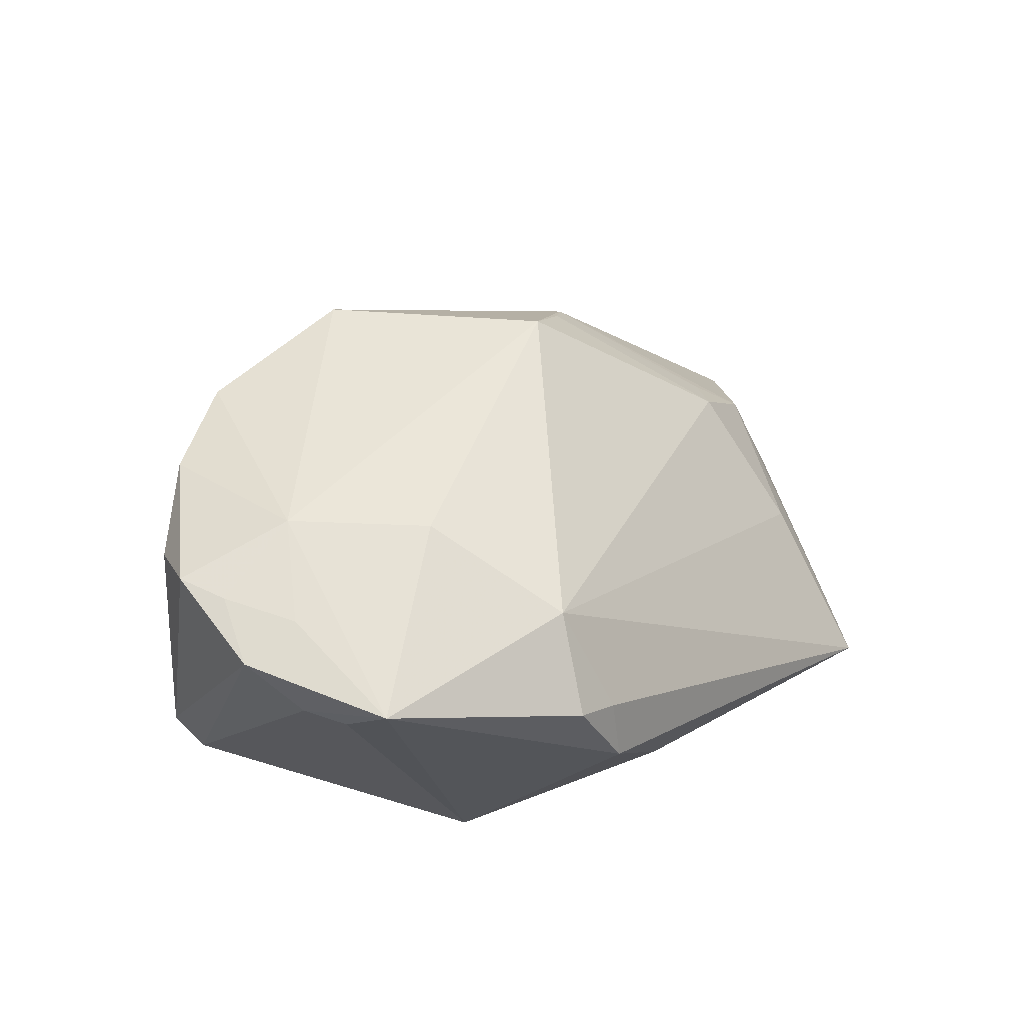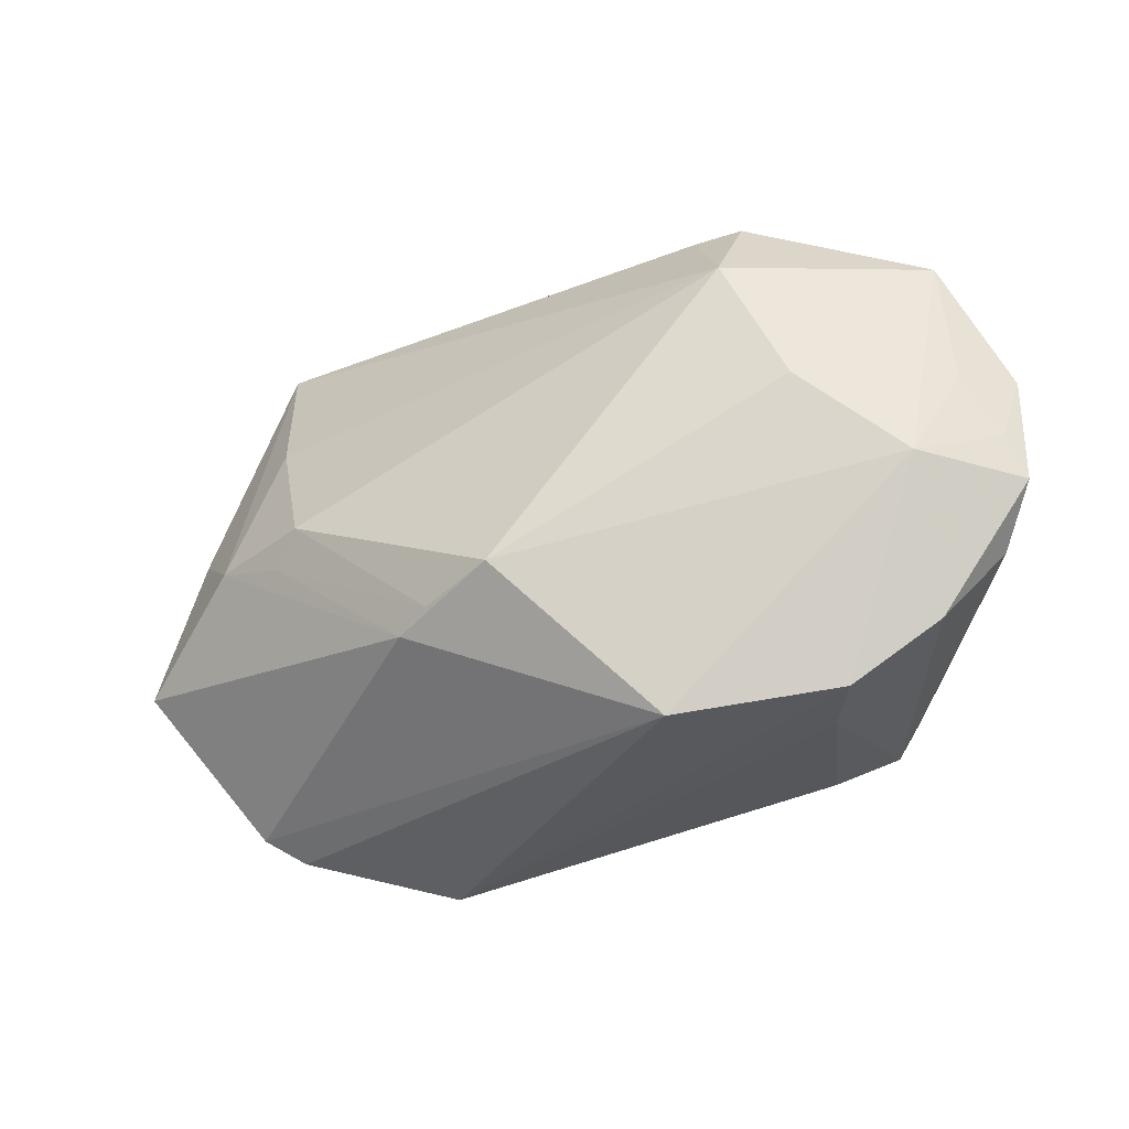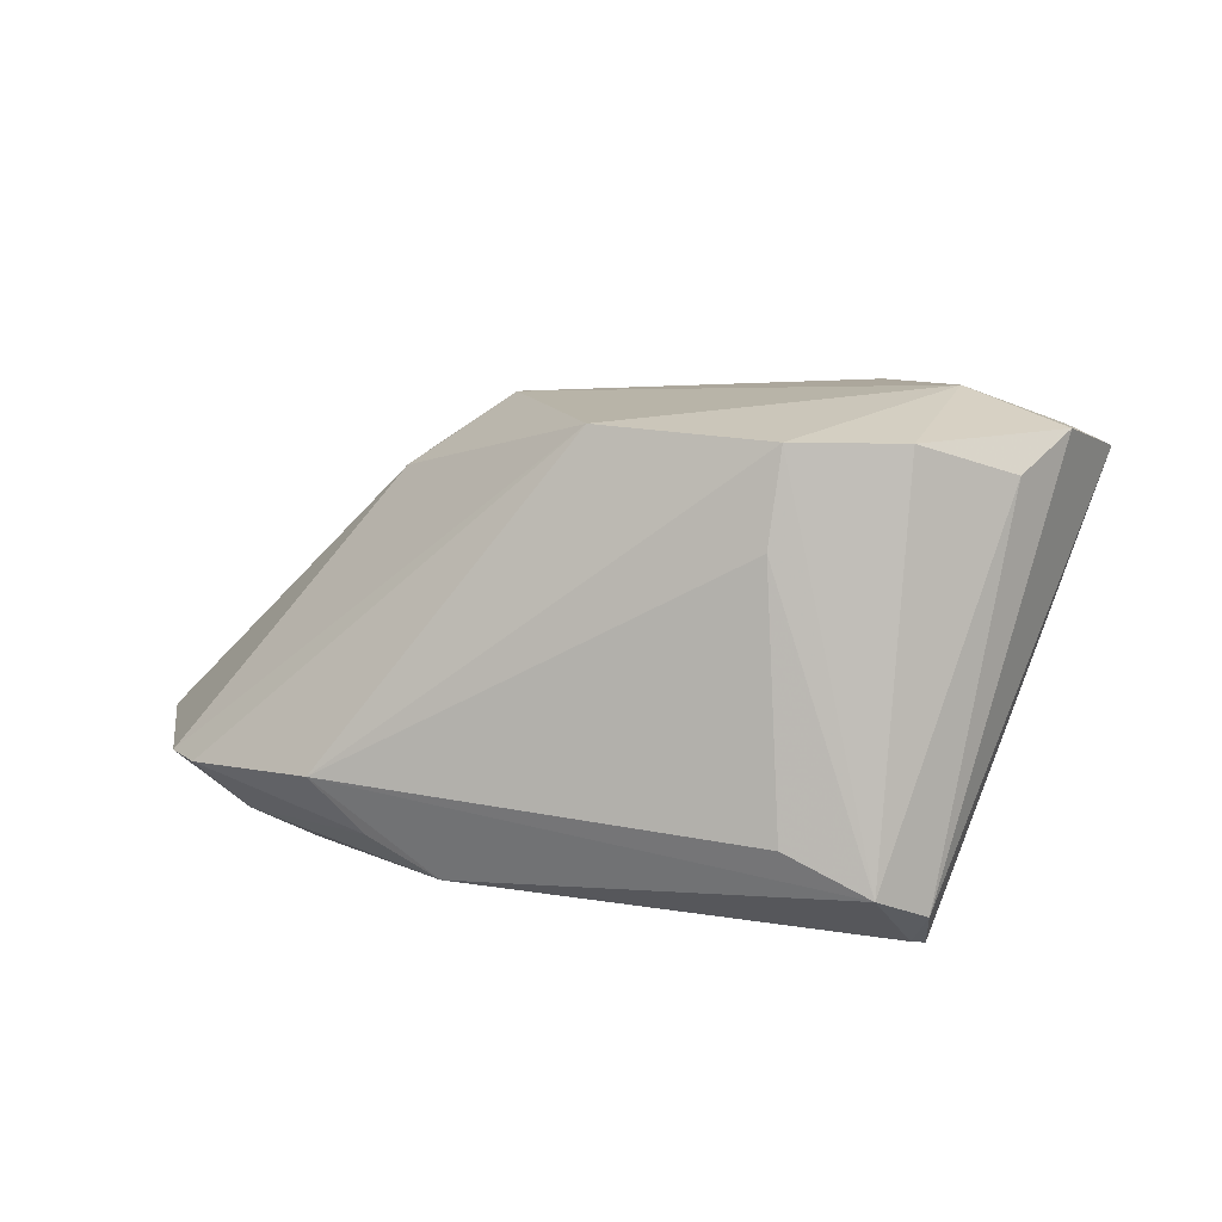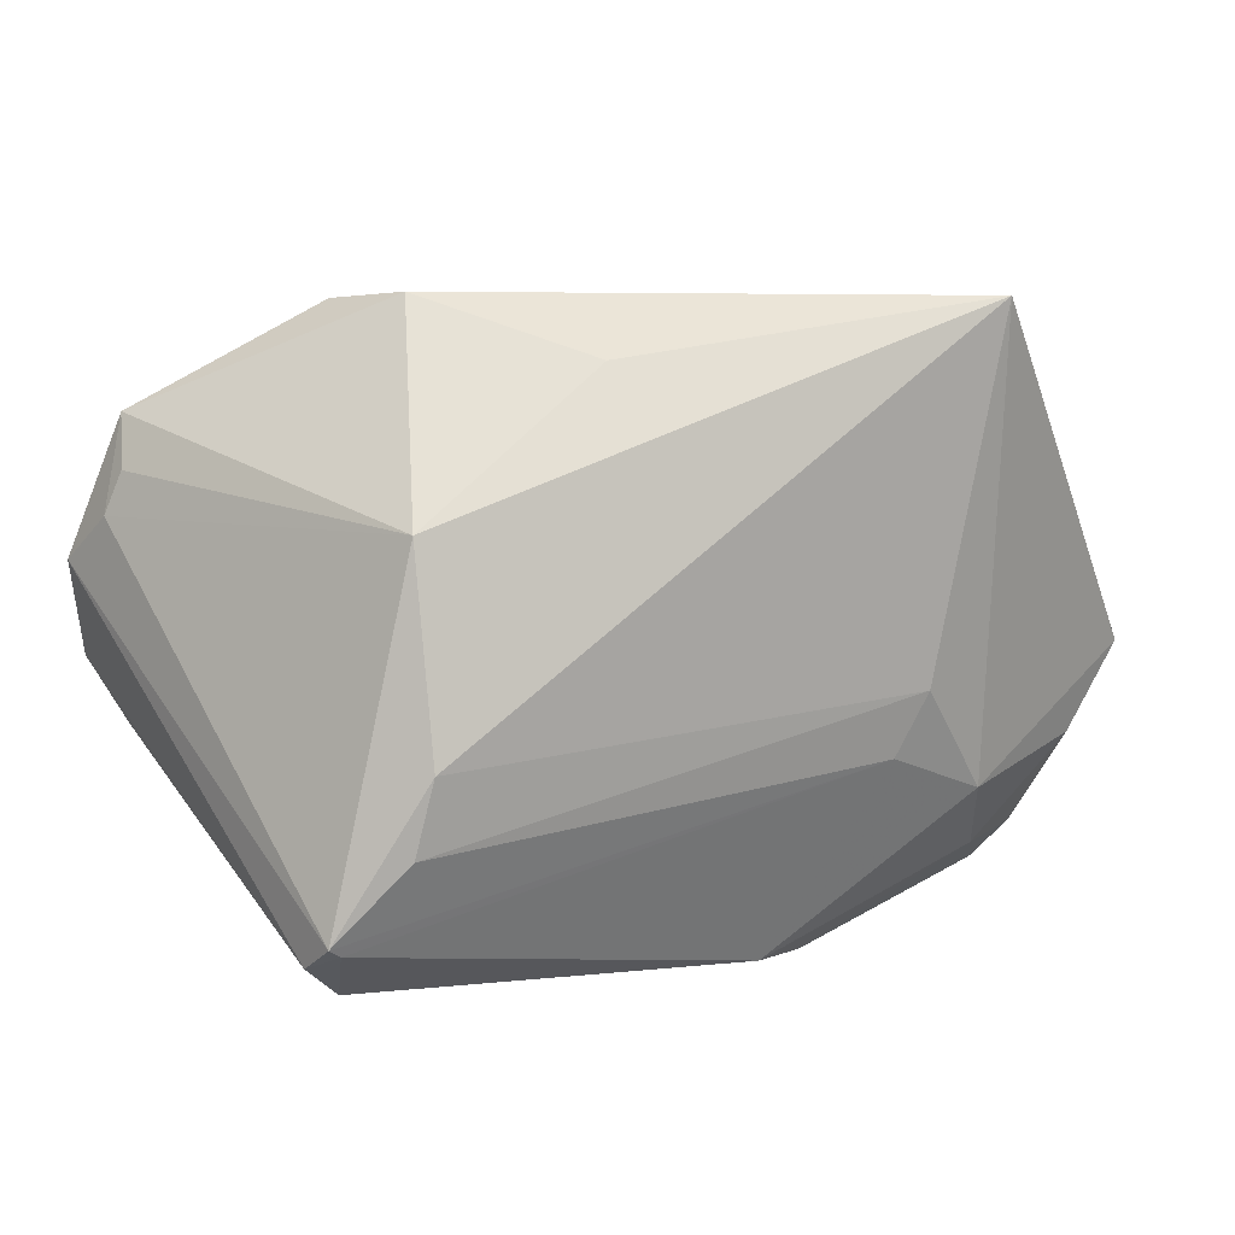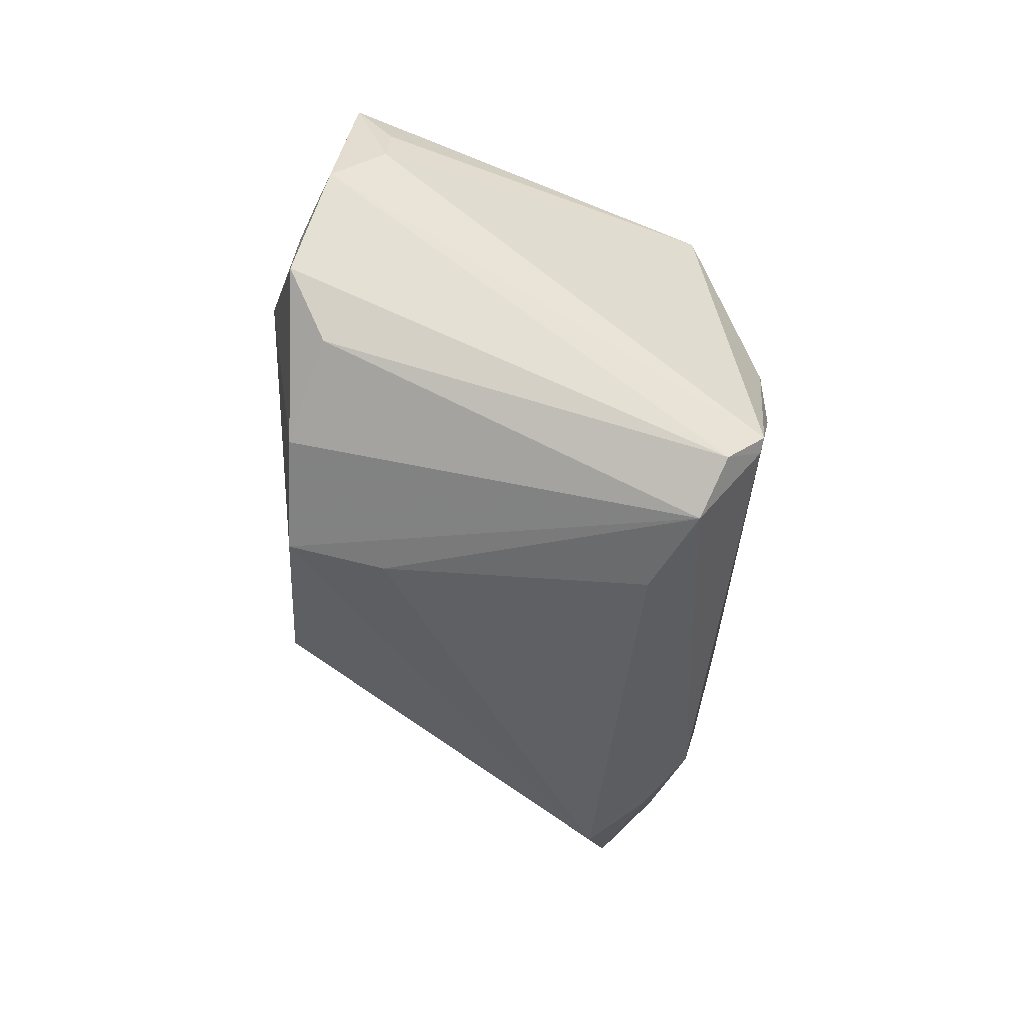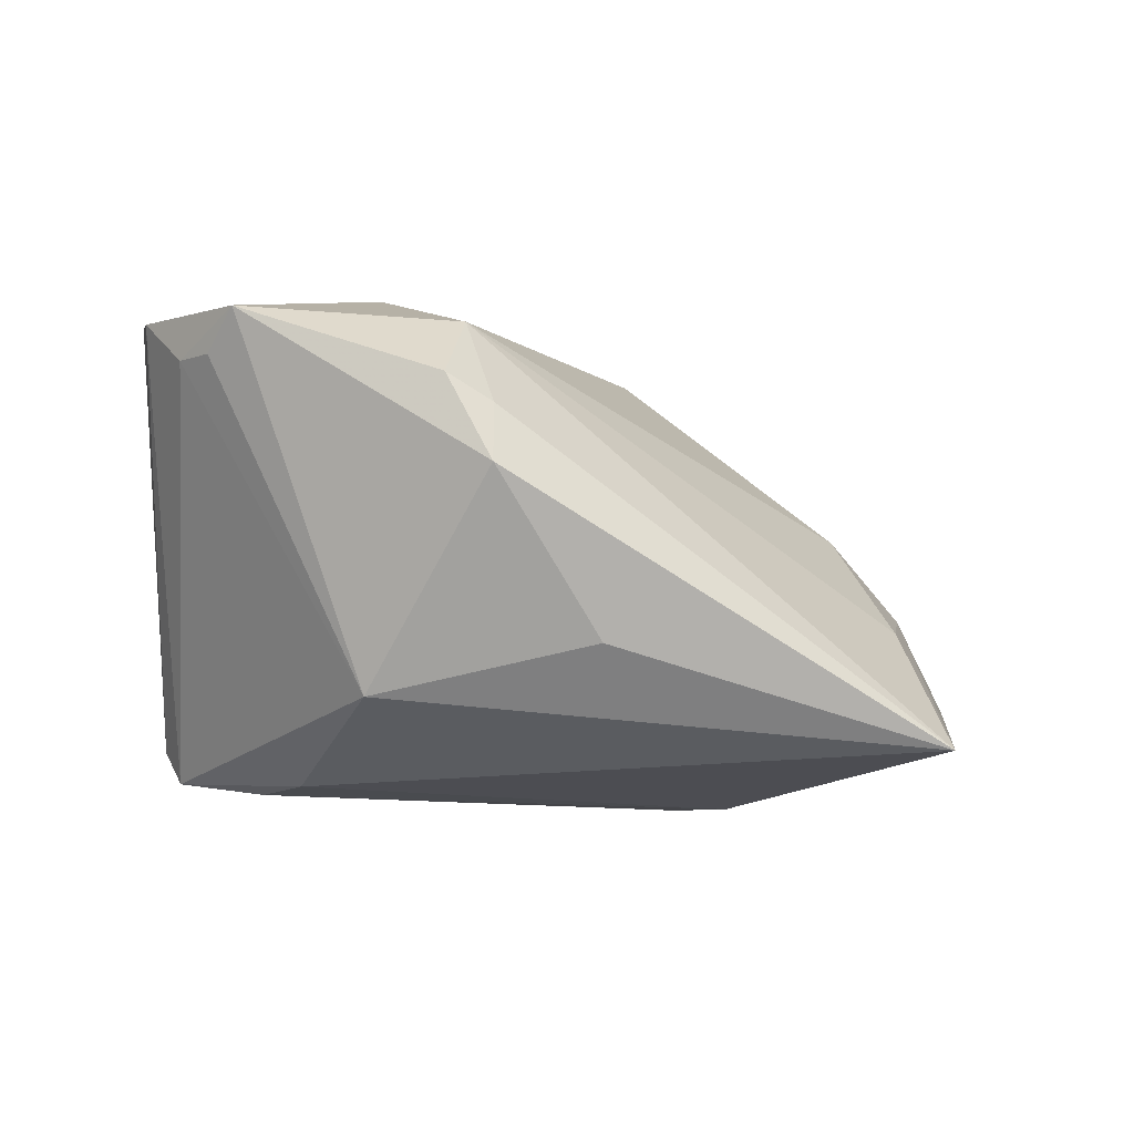
<metadata>
{"format":"obj","ext":"obj","renderer":"f3d","projection":"perspective","resolution":1024,"background":"white","views":[{"elev":45.1,"azim":131.2,"up":"+Z"},{"elev":76.6,"azim":-9.4,"up":"+Z"},{"elev":14.9,"azim":21.4,"up":"+Z"},{"elev":18.5,"azim":155.2,"up":"+Y"},{"elev":-35.1,"azim":88.5,"up":"+Y"},{"elev":-13.7,"azim":158.4,"up":"+Z"}]}
</metadata>
<code>
v -0.02935 -0.02159 -0.01734
v -0.02785 0.007809 0.00339
v -0.04074 -0.01256 -0.01591
v -0.03708 -0.02275 -0.01198
v 0.04268 -0.01051 0.01899
v -0.03681 0.005903 -0.004302
v 0.04329 0.01607 0.01342
v 0.006175 -0.02168 0.02309
v 0.04751 0.006591 0.01896
v 0.02803 -0.002343 -0.02487
v 0.02437 0.03098 0.009391
v -0.03297 -0.02599 -0.01171
v 0.03606 -0.01802 -0.02286
v 0.03441 -0.02463 -0.01688
v 0.04136 0.007654 0.02092
v 0.02721 0.01663 -0.01883
v -0.02639 -0.01342 -0.02273
v 0.02018 0.02457 0.01688
v 0.04504 0.01187 0.01381
v -0.01689 -0.03281 -0.009105
v 0.01962 0.03122 0.006903
v -0.01502 -0.006115 0.01741
v -0.01812 -0.008201 0.01504
v -0.008439 -0.003484 0.02217
v -0.01939 -0.002072 -0.02487
v 0.007668 0.02855 -0.01446
v 0.04574 -0.004142 0.02232
v -0.02869 0.01959 -0.008995
v 0.03004 -0.009689 -0.02487
v -0.005649 -0.02858 -0.01904
v 0.03824 -0.0202 -0.01941
v -0.03053 0.003955 0.001783
v 0.03457 5.772e-05 0.02487
v 0.04435 0.0007277 0.02175
v 0.02369 -0.02371 0.01329
v -0.01619 -0.008318 -0.02439
v -0.02716 0.03281 -0.02316
v -0.03969 0.009604 -0.01474
v 0.0244 0.01032 0.02323
v -0.04751 -0.004856 -0.01359
v -0.01217 -0.03052 -0.01487
v 0.02617 -0.0268 -0.01252
v 0.04211 0.02063 0.01693
v 0.02429 -0.02165 0.02267
v 0.03721 -0.01706 -0.02314
v 0.02023 0.03281 0.0006878
v 0.03457 -0.01649 0.02235
f 37 17 40
f 37 16 10
f 10 16 45
f 45 16 19
f 37 21 46
f 46 21 11
f 24 2 22
f 3 40 17
f 29 10 45
f 17 30 1
f 1 3 17
f 24 39 18
f 11 21 18
f 18 2 24
f 18 21 37
f 43 18 39
f 11 18 43
f 43 46 11
f 16 46 43
f 26 16 37
f 37 46 26
f 26 46 16
f 40 3 4
f 12 8 4
f 4 1 12
f 3 1 4
f 23 8 24
f 24 22 23
f 23 4 8
f 40 4 23
f 36 29 45
f 45 13 36
f 36 30 17
f 36 13 30
f 30 13 14
f 14 44 35
f 12 1 41
f 41 1 30
f 8 44 33
f 24 8 33
f 33 39 24
f 33 43 39
f 28 18 37
f 2 18 28
f 19 43 9
f 45 19 9
f 7 19 16
f 16 43 7
f 7 43 19
f 37 40 38
f 40 23 6
f 6 38 40
f 2 28 6
f 37 38 6
f 6 28 37
f 32 22 2
f 32 23 22
f 2 6 32
f 32 6 23
f 25 17 37
f 25 36 17
f 37 10 25
f 10 29 25
f 29 36 25
f 47 14 5
f 44 14 47
f 47 5 27
f 27 33 47
f 47 33 44
f 31 13 45
f 31 14 13
f 31 9 27
f 45 9 31
f 27 5 31
f 5 14 31
f 42 14 35
f 30 14 20
f 20 41 30
f 14 42 20
f 20 42 35
f 35 44 20
f 12 41 20
f 20 44 8
f 20 8 12
f 43 33 15
f 15 9 43
f 27 9 34
f 9 15 34
f 34 33 27
f 34 15 33

</code>
